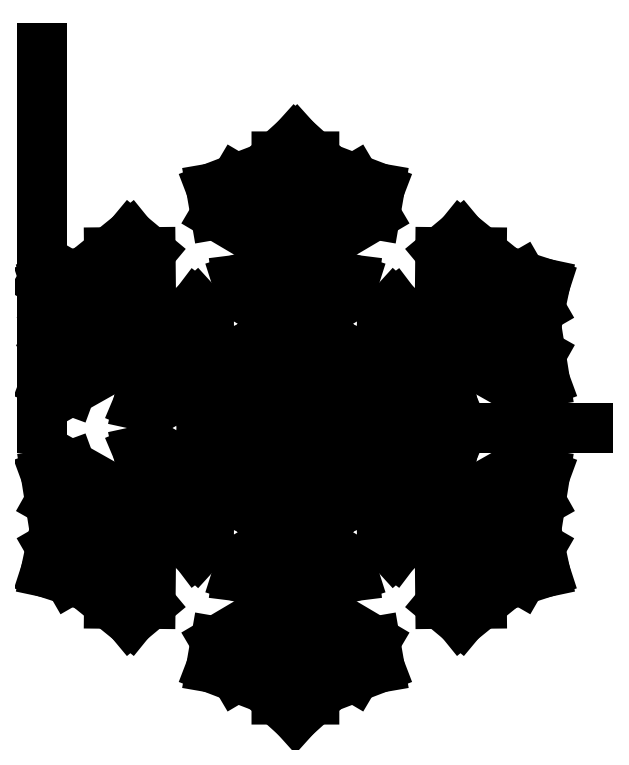
<metadata>
{"format":"dxf","ext":"dxf","renderer":"ezdxf+matplotlib","layout":"modelspace","background":"white","min_lineweight":24,"dpi":150}
</metadata>
<code>
0
SECTION
2
ENTITIES
0
LINE
8
0
10
0
20
45.6
30
0
11
17.1
21
29.62
31
0
0
LINE
8
0
10
0
20
228
30
0
11
14.93
21
214.6
31
0
0
LINE
8
0
10
36.86
20
63.84
30
0
11
15.06
21
82.79
31
0
0
LINE
8
0
10
14.85
20
140.1
30
0
11
63.11
21
168.6
31
0
0
LINE
8
0
10
63.11
20
168.6
30
0
11
66.67
21
189.3
31
0
0
LINE
8
0
10
66.67
20
189.3
30
0
11
46.62
21
197
31
0
0
LINE
8
0
10
46.62
20
197
30
0
11
14.95
21
178.3
31
0
0
LINE
8
0
10
14.95
20
178.3
30
0
11
14.93
21
214.6
31
0
0
LINE
8
0
10
14.9
20
110.1
30
0
11
33.58
21
121.1
31
0
0
LINE
8
0
10
33.58
20
121.1
30
0
11
46.36
21
117
31
0
0
LINE
8
0
10
46.36
20
117
30
0
11
44.84
21
104.9
31
0
0
LINE
8
0
10
44.84
20
104.9
30
0
11
15.06
21
87.29
31
0
0
LINE
8
0
10
15.06
20
82.79
30
0
11
15.06
21
87.29
31
0
0
LINE
8
0
10
14.85
20
140.1
30
0
11
14.9
21
110.1
31
0
0
LINE
8
0
10
0
20
228
30
0
11
-14.93
21
214.6
31
0
0
LINE
8
0
10
-46.62
20
197
30
0
11
-14.95
21
178.3
31
0
0
LINE
8
0
10
-66.67
20
189.3
30
0
11
-46.62
21
197
31
0
0
LINE
8
0
10
-63.11
20
168.6
30
0
11
-66.67
21
189.3
31
0
0
LINE
8
0
10
-14.85
20
140.1
30
0
11
-63.11
21
168.6
31
0
0
LINE
8
0
10
-14.85
20
140.1
30
0
11
-14.9
21
110.1
31
0
0
LINE
8
0
10
-14.9
20
110.1
30
0
11
-33.58
21
121.1
31
0
0
LINE
8
0
10
-33.58
20
121.1
30
0
11
-46.36
21
117
31
0
0
LINE
8
0
10
-46.36
20
117
30
0
11
-44.84
21
104.9
31
0
0
LINE
8
0
10
-44.84
20
104.9
30
0
11
-15.06
21
87.29
31
0
0
LINE
8
0
10
-15.06
20
82.79
30
0
11
-15.06
21
87.29
31
0
0
LINE
8
0
10
-36.86
20
63.84
30
0
11
-15.06
21
82.79
31
0
0
LINE
8
0
10
0
20
45.6
30
0
11
-17.1
21
29.62
31
0
0
LINE
8
0
10
-14.95
20
178.3
30
0
11
-14.93
21
214.6
31
0
0
LINE
8
0
10
-200
20
0
30
0
11
-200
21
300
31
0
0
LINE
8
0
10
0
20
0
30
0
11
-200
21
115.5
31
0
0
LINE
8
0
10
0
20
0
30
0
11
230.9
21
0
31
0
0
CIRCLE
8
0
10
0
20
197.6
30
0
40
4
210
0
220
0
230
1
0
CIRCLE
8
0
10
39.1
20
173.5
30
0
40
4
210
0
220
0
230
1
0
CIRCLE
8
0
10
-39.1
20
173.5
30
0
40
4
210
0
220
0
230
1
0
CIRCLE
8
0
10
-26.98
20
46.73
30
0
40
4
210
0
220
0
230
1
0
CIRCLE
8
0
10
0
20
164.4
30
0
40
4
210
0
220
0
230
1
0
CIRCLE
8
0
10
0
20
131.2
30
0
40
4
210
0
220
0
230
1
0
CIRCLE
8
0
10
0
20
97.93
30
0
40
4
210
0
220
0
230
1
0
CIRCLE
8
0
10
0
20
64.7
30
0
40
4
210
0
220
0
230
1
0
LINE
8
0
10
-102.8
20
42.14
30
0
11
-121.7
21
31.48
31
0
0
LINE
8
0
10
-121.7
20
31.48
30
0
11
-124.5
21
18.37
31
0
0
LINE
8
0
10
-79.23
20
28.35
30
0
11
-83.13
21
30.6
31
0
0
LINE
8
0
10
-113.2
20
13.61
30
0
11
-83.13
21
30.6
31
0
0
LINE
8
0
10
-73.72
20
-4.441e-15
30
0
11
-79.23
21
28.35
31
0
0
CIRCLE
8
0
10
-53.96
20
2.22e-14
30
0
40
4
210
0
220
-0
230
1
0
LINE
8
0
10
-39.49
20
22.8
30
0
11
-34.2
21
-2.22e-15
31
0
0
LINE
8
0
10
-124.5
20
18.37
30
0
11
-113.2
21
13.61
31
0
0
LINE
8
0
10
-161.8
20
76.18
30
0
11
-193.3
21
94.34
31
0
0
CIRCLE
8
0
10
-169.8
20
52.87
30
0
40
4
210
0
220
-0
230
1
0
LINE
8
0
10
-177.6
20
29.64
30
0
11
-197.3
21
36.9
31
0
0
LINE
8
0
10
-128.7
20
57.18
30
0
11
-102.8
21
42.14
31
0
0
LINE
8
0
10
-147.3
20
138.9
30
0
11
-146.9
21
102.1
31
0
0
CIRCLE
8
0
10
-130.7
20
120.6
30
0
40
4
210
0
220
-0
230
1
0
LINE
8
0
10
-146.9
20
102.1
30
0
11
-178.3
21
120.2
31
0
0
LINE
8
0
10
-130.6
20
152.4
30
0
11
-147.3
21
138.9
31
0
0
LINE
8
0
10
-114.5
20
138.9
30
0
11
-130.6
21
152.4
31
0
0
CIRCLE
8
0
10
-171.1
20
98.8
30
0
40
4
210
0
220
-0
230
1
0
CIRCLE
8
0
10
-142.4
20
82.19
30
0
40
4
210
0
220
-0
230
1
0
LINE
8
0
10
-113.9
20
82.9
30
0
11
-114.5
21
138.9
31
0
0
LINE
8
0
10
-197.5
20
114
30
0
11
-178.3
21
120.2
31
0
0
LINE
8
0
10
-197.5
20
114
30
0
11
-193.3
21
94.34
31
0
0
LINE
8
0
10
-113.9
20
82.9
30
0
11
-87.89
21
67.95
31
0
0
LINE
8
0
10
-39.49
20
22.8
30
0
11
-17.1
21
29.62
31
0
0
CIRCLE
8
0
10
-84.81
20
48.96
30
0
40
4
210
0
220
-0
230
1
0
CIRCLE
8
0
10
-113.6
20
65.58
30
0
40
4
210
0
220
-0
230
1
0
LINE
8
0
10
-87.89
20
67.95
30
0
11
-88.11
21
89.64
31
0
0
CIRCLE
8
0
10
-56.03
20
32.35
30
0
40
4
210
0
220
-0
230
1
0
LINE
8
0
10
-88.11
20
89.64
30
0
11
-78.18
21
98.67
31
0
0
LINE
8
0
10
-64.17
20
54.44
30
0
11
-68.06
21
56.69
31
0
0
LINE
8
0
10
-78.18
20
98.67
30
0
11
-68.41
21
91.27
31
0
0
LINE
8
0
10
-68.41
20
91.27
30
0
11
-68.06
21
56.69
31
0
0
LINE
8
0
10
-36.86
20
63.84
30
0
11
-64.17
21
54.44
31
0
0
LINE
8
0
10
-128.7
20
57.18
30
0
11
-177.6
21
29.64
31
0
0
LINE
8
0
10
-197.3
20
36.9
30
0
11
-193.9
21
58.11
31
0
0
LINE
8
0
10
-193.9
20
58.11
30
0
11
-161.8
21
76.18
31
0
0
LINE
8
0
10
-87.89
20
-67.95
30
0
11
-88.11
21
-89.64
31
0
0
LINE
8
0
10
-88.11
20
-89.64
30
0
11
-78.18
21
-98.67
31
0
0
LINE
8
0
10
-64.17
20
-54.44
30
0
11
-68.06
21
-56.69
31
0
0
LINE
8
0
10
-68.41
20
-91.27
30
0
11
-68.06
21
-56.69
31
0
0
LINE
8
0
10
-36.86
20
-63.84
30
0
11
-64.17
21
-54.44
31
0
0
CIRCLE
8
0
10
-26.98
20
-46.73
30
0
40
4
210
0
220
0
230
1
0
LINE
8
0
10
-39.49
20
-22.8
30
0
11
-17.1
21
-29.62
31
0
0
LINE
8
0
10
-78.18
20
-98.67
30
0
11
-68.41
21
-91.27
31
0
0
LINE
8
0
10
-146.9
20
-102.1
30
0
11
-178.3
21
-120.2
31
0
0
CIRCLE
8
0
10
-130.7
20
-120.6
30
0
40
4
210
0
220
0
230
1
0
LINE
8
0
10
-114.5
20
-138.9
30
0
11
-130.6
21
-152.4
31
0
0
LINE
8
0
10
-113.9
20
-82.9
30
0
11
-87.89
21
-67.95
31
0
0
LINE
8
0
10
-193.9
20
-58.11
30
0
11
-161.8
21
-76.18
31
0
0
CIRCLE
8
0
10
-169.8
20
-52.87
30
0
40
4
210
0
220
0
230
1
0
LINE
8
0
10
-161.8
20
-76.18
30
0
11
-193.3
21
-94.34
31
0
0
LINE
8
0
10
-197.3
20
-36.9
30
0
11
-193.9
21
-58.11
31
0
0
LINE
8
0
10
-177.6
20
-29.64
30
0
11
-197.3
21
-36.9
31
0
0
CIRCLE
8
0
10
-171.1
20
-98.8
30
0
40
4
210
0
220
0
230
1
0
CIRCLE
8
0
10
-142.4
20
-82.19
30
0
40
4
210
0
220
0
230
1
0
LINE
8
0
10
-128.7
20
-57.18
30
0
11
-177.6
21
-29.64
31
0
0
LINE
8
0
10
-197.5
20
-114
30
0
11
-193.3
21
-94.34
31
0
0
LINE
8
0
10
-197.5
20
-114
30
0
11
-178.3
21
-120.2
31
0
0
LINE
8
0
10
-128.7
20
-57.18
30
0
11
-102.8
21
-42.14
31
0
0
LINE
8
0
10
-39.49
20
-22.8
30
0
11
-34.2
21
1.554e-14
31
0
0
CIRCLE
8
0
10
-84.81
20
-48.96
30
0
40
4
210
0
220
0
230
1
0
CIRCLE
8
0
10
-113.6
20
-65.57
30
0
40
4
210
0
220
0
230
1
0
LINE
8
0
10
-102.8
20
-42.14
30
0
11
-121.7
21
-31.48
31
0
0
CIRCLE
8
0
10
-56.03
20
-32.35
30
0
40
4
210
0
220
0
230
1
0
LINE
8
0
10
-121.7
20
-31.48
30
0
11
-124.5
21
-18.37
31
0
0
LINE
8
0
10
-79.23
20
-28.35
30
0
11
-83.13
21
-30.6
31
0
0
LINE
8
0
10
-124.5
20
-18.37
30
0
11
-113.2
21
-13.61
31
0
0
LINE
8
0
10
-113.2
20
-13.61
30
0
11
-83.13
21
-30.6
31
0
0
LINE
8
0
10
-73.72
20
3.553e-14
30
0
11
-79.23
21
-28.35
31
0
0
LINE
8
0
10
-113.9
20
-82.9
30
0
11
-114.5
21
-138.9
31
0
0
LINE
8
0
10
-130.6
20
-152.4
30
0
11
-147.3
21
-138.9
31
0
0
LINE
8
0
10
-147.3
20
-138.9
30
0
11
-146.9
21
-102.1
31
0
0
LINE
8
0
10
14.9
20
-110.1
30
0
11
33.58
21
-121.1
31
0
0
LINE
8
0
10
33.58
20
-121.1
30
0
11
46.36
21
-117
31
0
0
LINE
8
0
10
15.06
20
-82.79
30
0
11
15.06
21
-87.29
31
0
0
LINE
8
0
10
44.84
20
-104.9
30
0
11
15.06
21
-87.29
31
0
0
LINE
8
0
10
36.86
20
-63.84
30
0
11
15.06
21
-82.79
31
0
0
CIRCLE
8
0
10
26.98
20
-46.73
30
0
40
4
210
0
220
0
230
1
0
LINE
8
0
10
-5.584e-15
20
-45.6
30
0
11
17.1
21
-29.62
31
0
0
LINE
8
0
10
46.36
20
-117
30
0
11
44.84
21
-104.9
31
0
0
LINE
8
0
10
14.95
20
-178.3
30
0
11
14.93
21
-214.6
31
0
0
CIRCLE
8
0
10
39.1
20
-173.5
30
0
40
4
210
0
220
0
230
1
0
LINE
8
0
10
63.11
20
-168.6
30
0
11
66.67
21
-189.3
31
0
0
LINE
8
0
10
14.85
20
-140.1
30
0
11
14.9
21
-110.1
31
0
0
LINE
8
0
10
-46.62
20
-197
30
0
11
-14.95
21
-178.3
31
0
0
CIRCLE
8
0
10
-39.1
20
-173.5
30
0
40
4
210
0
220
0
230
1
0
LINE
8
0
10
-14.95
20
-178.3
30
0
11
-14.93
21
-214.6
31
0
0
LINE
8
0
10
-66.67
20
-189.3
30
0
11
-46.62
21
-197
31
0
0
LINE
8
0
10
-63.11
20
-168.6
30
0
11
-66.67
21
-189.3
31
0
0
CIRCLE
8
0
10
-2.42e-14
20
-197.6
30
0
40
4
210
0
220
0
230
1
0
CIRCLE
8
0
10
-2.013e-14
20
-164.4
30
0
40
4
210
0
220
0
230
1
0
LINE
8
0
10
-14.85
20
-140.1
30
0
11
-63.11
21
-168.6
31
0
0
LINE
8
0
10
-2.792e-14
20
-228
30
0
11
-14.93
21
-214.6
31
0
0
LINE
8
0
10
-2.792e-14
20
-228
30
0
11
14.93
21
-214.6
31
0
0
LINE
8
0
10
-14.85
20
-140.1
30
0
11
-14.9
21
-110.1
31
0
0
LINE
8
0
10
-5.584e-15
20
-45.6
30
0
11
-17.1
21
-29.62
31
0
0
CIRCLE
8
0
10
-1.199e-14
20
-97.93
30
0
40
4
210
0
220
0
230
1
0
CIRCLE
8
0
10
-1.606e-14
20
-131.2
30
0
40
4
210
0
220
0
230
1
0
LINE
8
0
10
-14.9
20
-110.1
30
0
11
-33.58
21
-121.1
31
0
0
CIRCLE
8
0
10
-7.923e-15
20
-64.7
30
0
40
4
210
0
220
0
230
1
0
LINE
8
0
10
-33.58
20
-121.1
30
0
11
-46.36
21
-117
31
0
0
LINE
8
0
10
-15.06
20
-82.79
30
0
11
-15.06
21
-87.29
31
0
0
LINE
8
0
10
-46.36
20
-117
30
0
11
-44.84
21
-104.9
31
0
0
LINE
8
0
10
-44.84
20
-104.9
30
0
11
-15.06
21
-87.29
31
0
0
LINE
8
0
10
-36.86
20
-63.84
30
0
11
-15.06
21
-82.79
31
0
0
LINE
8
0
10
14.85
20
-140.1
30
0
11
63.11
21
-168.6
31
0
0
LINE
8
0
10
66.67
20
-189.3
30
0
11
46.62
21
-197
31
0
0
LINE
8
0
10
46.62
20
-197
30
0
11
14.95
21
-178.3
31
0
0
LINE
8
0
10
102.8
20
-42.14
30
0
11
121.7
21
-31.48
31
0
0
LINE
8
0
10
121.7
20
-31.48
30
0
11
124.5
21
-18.37
31
0
0
LINE
8
0
10
79.23
20
-28.35
30
0
11
83.13
21
-30.6
31
0
0
LINE
8
0
10
113.2
20
-13.61
30
0
11
83.13
21
-30.6
31
0
0
LINE
8
0
10
73.72
20
-3.109e-14
30
0
11
79.23
21
-28.35
31
0
0
CIRCLE
8
0
10
53.96
20
-5.329e-14
30
0
40
4
210
0
220
0
230
1
0
LINE
8
0
10
39.49
20
-22.8
30
0
11
34.2
21
-1.776e-14
31
0
0
LINE
8
0
10
124.5
20
-18.37
30
0
11
113.2
21
-13.61
31
0
0
LINE
8
0
10
161.8
20
-76.18
30
0
11
193.3
21
-94.34
31
0
0
CIRCLE
8
0
10
169.8
20
-52.87
30
0
40
4
210
0
220
0
230
1
0
LINE
8
0
10
177.6
20
-29.64
30
0
11
197.3
21
-36.9
31
0
0
LINE
8
0
10
128.7
20
-57.18
30
0
11
102.8
21
-42.14
31
0
0
LINE
8
0
10
147.3
20
-138.9
30
0
11
146.9
21
-102.1
31
0
0
CIRCLE
8
0
10
130.7
20
-120.6
30
0
40
4
210
0
220
0
230
1
0
LINE
8
0
10
146.9
20
-102.1
30
0
11
178.3
21
-120.2
31
0
0
LINE
8
0
10
130.6
20
-152.4
30
0
11
147.3
21
-138.9
31
0
0
LINE
8
0
10
114.5
20
-138.9
30
0
11
130.6
21
-152.4
31
0
0
CIRCLE
8
0
10
171.1
20
-98.8
30
0
40
4
210
0
220
0
230
1
0
CIRCLE
8
0
10
142.4
20
-82.19
30
0
40
4
210
0
220
0
230
1
0
LINE
8
0
10
113.9
20
-82.9
30
0
11
114.5
21
-138.9
31
0
0
LINE
8
0
10
197.5
20
-114
30
0
11
178.3
21
-120.2
31
0
0
LINE
8
0
10
197.5
20
-114
30
0
11
193.3
21
-94.34
31
0
0
LINE
8
0
10
113.9
20
-82.9
30
0
11
87.89
21
-67.95
31
0
0
LINE
8
0
10
39.49
20
-22.8
30
0
11
17.1
21
-29.62
31
0
0
CIRCLE
8
0
10
84.81
20
-48.96
30
0
40
4
210
0
220
0
230
1
0
CIRCLE
8
0
10
113.6
20
-65.58
30
0
40
4
210
0
220
0
230
1
0
LINE
8
0
10
87.89
20
-67.95
30
0
11
88.11
21
-89.64
31
0
0
CIRCLE
8
0
10
56.03
20
-32.35
30
0
40
4
210
0
220
0
230
1
0
LINE
8
0
10
88.11
20
-89.64
30
0
11
78.18
21
-98.67
31
0
0
LINE
8
0
10
64.17
20
-54.44
30
0
11
68.06
21
-56.69
31
0
0
LINE
8
0
10
78.18
20
-98.67
30
0
11
68.41
21
-91.27
31
0
0
LINE
8
0
10
68.41
20
-91.27
30
0
11
68.06
21
-56.69
31
0
0
LINE
8
0
10
36.86
20
-63.84
30
0
11
64.17
21
-54.44
31
0
0
LINE
8
0
10
128.7
20
-57.18
30
0
11
177.6
21
-29.64
31
0
0
LINE
8
0
10
197.3
20
-36.9
30
0
11
193.9
21
-58.11
31
0
0
LINE
8
0
10
193.9
20
-58.11
30
0
11
161.8
21
-76.18
31
0
0
LINE
8
0
10
87.89
20
67.95
30
0
11
88.11
21
89.64
31
0
0
LINE
8
0
10
88.11
20
89.64
30
0
11
78.18
21
98.67
31
0
0
LINE
8
0
10
64.17
20
54.44
30
0
11
68.06
21
56.69
31
0
0
LINE
8
0
10
68.41
20
91.27
30
0
11
68.06
21
56.69
31
0
0
LINE
8
0
10
36.86
20
63.84
30
0
11
64.17
21
54.44
31
0
0
CIRCLE
8
0
10
26.98
20
46.73
30
0
40
4
210
-0
220
0
230
1
0
LINE
8
0
10
39.49
20
22.8
30
0
11
17.1
21
29.62
31
0
0
LINE
8
0
10
78.18
20
98.67
30
0
11
68.41
21
91.27
31
0
0
LINE
8
0
10
146.9
20
102.1
30
0
11
178.3
21
120.2
31
0
0
CIRCLE
8
0
10
130.7
20
120.6
30
0
40
4
210
-0
220
0
230
1
0
LINE
8
0
10
114.5
20
138.9
30
0
11
130.6
21
152.4
31
0
0
LINE
8
0
10
113.9
20
82.9
30
0
11
87.89
21
67.95
31
0
0
LINE
8
0
10
193.9
20
58.11
30
0
11
161.8
21
76.18
31
0
0
CIRCLE
8
0
10
169.8
20
52.87
30
0
40
4
210
-0
220
0
230
1
0
LINE
8
0
10
161.8
20
76.18
30
0
11
193.3
21
94.34
31
0
0
LINE
8
0
10
197.3
20
36.9
30
0
11
193.9
21
58.11
31
0
0
LINE
8
0
10
177.6
20
29.64
30
0
11
197.3
21
36.9
31
0
0
CIRCLE
8
0
10
171.1
20
98.8
30
0
40
4
210
-0
220
0
230
1
0
CIRCLE
8
0
10
142.4
20
82.19
30
0
40
4
210
-0
220
0
230
1
0
LINE
8
0
10
128.7
20
57.18
30
0
11
177.6
21
29.64
31
0
0
LINE
8
0
10
197.5
20
114
30
0
11
193.3
21
94.34
31
0
0
LINE
8
0
10
197.5
20
114
30
0
11
178.3
21
120.2
31
0
0
LINE
8
0
10
128.7
20
57.18
30
0
11
102.8
21
42.14
31
0
0
LINE
8
0
10
39.49
20
22.8
30
0
11
34.2
21
-3.331e-14
31
0
0
CIRCLE
8
0
10
84.81
20
48.96
30
0
40
4
210
-0
220
0
230
1
0
CIRCLE
8
0
10
113.6
20
65.57
30
0
40
4
210
-0
220
0
230
1
0
LINE
8
0
10
102.8
20
42.14
30
0
11
121.7
21
31.48
31
0
0
CIRCLE
8
0
10
56.03
20
32.35
30
0
40
4
210
-0
220
0
230
1
0
LINE
8
0
10
121.7
20
31.48
30
0
11
124.5
21
18.37
31
0
0
LINE
8
0
10
79.23
20
28.35
30
0
11
83.13
21
30.6
31
0
0
LINE
8
0
10
124.5
20
18.37
30
0
11
113.2
21
13.61
31
0
0
LINE
8
0
10
113.2
20
13.61
30
0
11
83.13
21
30.6
31
0
0
LINE
8
0
10
73.72
20
-7.55e-14
30
0
11
79.23
21
28.35
31
0
0
LINE
8
0
10
113.9
20
82.9
30
0
11
114.5
21
138.9
31
0
0
LINE
8
0
10
130.6
20
152.4
30
0
11
147.3
21
138.9
31
0
0
LINE
8
0
10
147.3
20
138.9
30
0
11
146.9
21
102.1
31
0
0
LINE
8
0
10
2.828
20
194.8
30
0
11
-2.828
21
200.4
31
0
0
LINE
8
0
10
2.828
20
200.4
30
0
11
-2.828
21
194.8
31
0
0
LINE
8
0
10
2.828
20
161.5
30
0
11
-2.828
21
167.2
31
0
0
LINE
8
0
10
2.828
20
167.2
30
0
11
-2.828
21
161.5
31
0
0
LINE
8
0
10
2.828
20
128.3
30
0
11
-2.828
21
134
31
0
0
LINE
8
0
10
2.828
20
134
30
0
11
-2.828
21
128.3
31
0
0
LINE
8
0
10
2.828
20
95.1
30
0
11
-2.828
21
100.8
31
0
0
LINE
8
0
10
2.828
20
100.8
30
0
11
-2.828
21
95.1
31
0
0
LINE
8
0
10
2.828
20
61.87
30
0
11
-2.828
21
67.53
31
0
0
LINE
8
0
10
2.828
20
67.53
30
0
11
-2.828
21
61.87
31
0
0
LINE
8
0
10
41.92
20
170.6
30
0
11
36.27
21
176.3
31
0
0
LINE
8
0
10
41.92
20
176.3
30
0
11
36.27
21
170.6
31
0
0
LINE
8
0
10
-36.27
20
170.6
30
0
11
-41.92
21
176.3
31
0
0
LINE
8
0
10
-36.27
20
176.3
30
0
11
-41.92
21
170.6
31
0
0
LINE
8
0
10
-24.15
20
43.9
30
0
11
-29.81
21
49.56
31
0
0
LINE
8
0
10
-24.15
20
49.56
30
0
11
-29.81
21
43.9
31
0
0
LINE
8
0
10
-80.94
20
50
30
0
11
-88.67
21
47.93
31
0
0
LINE
8
0
10
-85.84
20
52.83
30
0
11
-83.77
21
45.1
31
0
0
LINE
8
0
10
-143.4
20
86.05
30
0
11
-141.3
21
78.32
31
0
0
LINE
8
0
10
-57.07
20
36.21
30
0
11
-55
21
28.49
31
0
0
LINE
8
0
10
-167.3
20
99.84
30
0
11
-175
21
97.76
31
0
0
LINE
8
0
10
-131.7
20
124.5
30
0
11
-129.6
21
116.7
31
0
0
LINE
8
0
10
-165.9
20
53.91
30
0
11
-173.6
21
51.84
31
0
0
LINE
8
0
10
-126.8
20
121.6
30
0
11
-134.5
21
119.6
31
0
0
LINE
8
0
10
-138.5
20
83.22
30
0
11
-146.2
21
81.15
31
0
0
LINE
8
0
10
-172.2
20
102.7
30
0
11
-170.1
21
94.94
31
0
0
LINE
8
0
10
-50.1
20
1.035
30
0
11
-57.82
21
-1.035
31
0
0
LINE
8
0
10
-114.6
20
69.44
30
0
11
-112.5
21
61.71
31
0
0
LINE
8
0
10
-109.7
20
66.61
30
0
11
-117.4
21
64.54
31
0
0
LINE
8
0
10
-55
20
3.864
30
0
11
-52.92
21
-3.864
31
0
0
LINE
8
0
10
-52.17
20
33.39
30
0
11
-59.9
21
31.31
31
0
0
LINE
8
0
10
-170.8
20
56.74
30
0
11
-168.7
21
49.01
31
0
0
LINE
8
0
10
-83.77
20
-45.1
30
0
11
-85.84
21
-52.83
31
0
0
LINE
8
0
10
-88.67
20
-47.93
30
0
11
-80.94
21
-50
31
0
0
LINE
8
0
10
-146.2
20
-81.15
30
0
11
-138.5
21
-83.22
31
0
0
LINE
8
0
10
-59.9
20
-31.31
30
0
11
-52.17
21
-33.39
31
0
0
LINE
8
0
10
-170.1
20
-94.94
30
0
11
-172.2
21
-102.7
31
0
0
LINE
8
0
10
-173.6
20
-51.84
30
0
11
-165.9
21
-53.91
31
0
0
LINE
8
0
10
-129.6
20
-116.7
30
0
11
-131.7
21
-124.5
31
0
0
LINE
8
0
10
-168.7
20
-49.01
30
0
11
-170.8
21
-56.74
31
0
0
LINE
8
0
10
-141.3
20
-78.32
30
0
11
-143.4
21
-86.05
31
0
0
LINE
8
0
10
-175
20
-97.76
30
0
11
-167.3
21
-99.84
31
0
0
LINE
8
0
10
-25.94
20
-42.87
30
0
11
-28.02
21
-50.59
31
0
0
LINE
8
0
10
-117.4
20
-64.54
30
0
11
-109.7
21
-66.61
31
0
0
LINE
8
0
10
-112.5
20
-61.71
30
0
11
-114.6
21
-69.44
31
0
0
LINE
8
0
10
-30.84
20
-45.7
30
0
11
-23.12
21
-47.77
31
0
0
LINE
8
0
10
-55
20
-28.49
30
0
11
-57.07
21
-36.21
31
0
0
LINE
8
0
10
-134.5
20
-119.6
30
0
11
-126.8
21
-121.6
31
0
0
LINE
8
0
10
-2.828
20
-95.1
30
0
11
2.828
21
-100.8
31
0
0
LINE
8
0
10
-2.828
20
-100.8
30
0
11
2.828
21
-95.1
31
0
0
LINE
8
0
10
-2.828
20
-167.2
30
0
11
2.828
21
-161.5
31
0
0
LINE
8
0
10
-2.828
20
-67.53
30
0
11
2.828
21
-61.87
31
0
0
LINE
8
0
10
-2.828
20
-194.8
30
0
11
2.828
21
-200.4
31
0
0
LINE
8
0
10
-41.92
20
-176.3
30
0
11
-36.27
21
-170.6
31
0
0
LINE
8
0
10
36.27
20
-170.6
30
0
11
41.92
21
-176.3
31
0
0
LINE
8
0
10
-41.92
20
-170.6
30
0
11
-36.27
21
-176.3
31
0
0
LINE
8
0
10
-2.828
20
-161.5
30
0
11
2.828
21
-167.2
31
0
0
LINE
8
0
10
-2.828
20
-200.4
30
0
11
2.828
21
-194.8
31
0
0
LINE
8
0
10
24.15
20
-43.9
30
0
11
29.81
21
-49.56
31
0
0
LINE
8
0
10
-2.828
20
-134
30
0
11
2.828
21
-128.3
31
0
0
LINE
8
0
10
-2.828
20
-128.3
30
0
11
2.828
21
-134
31
0
0
LINE
8
0
10
24.15
20
-49.56
30
0
11
29.81
21
-43.9
31
0
0
LINE
8
0
10
-2.828
20
-61.87
30
0
11
2.828
21
-67.53
31
0
0
LINE
8
0
10
36.27
20
-176.3
30
0
11
41.92
21
-170.6
31
0
0
LINE
8
0
10
80.94
20
-50
30
0
11
88.67
21
-47.93
31
0
0
LINE
8
0
10
85.84
20
-52.83
30
0
11
83.77
21
-45.1
31
0
0
LINE
8
0
10
143.4
20
-86.05
30
0
11
141.3
21
-78.32
31
0
0
LINE
8
0
10
57.07
20
-36.21
30
0
11
55
21
-28.49
31
0
0
LINE
8
0
10
167.3
20
-99.84
30
0
11
175
21
-97.76
31
0
0
LINE
8
0
10
131.7
20
-124.5
30
0
11
129.6
21
-116.7
31
0
0
LINE
8
0
10
165.9
20
-53.91
30
0
11
173.6
21
-51.84
31
0
0
LINE
8
0
10
126.8
20
-121.6
30
0
11
134.5
21
-119.6
31
0
0
LINE
8
0
10
138.5
20
-83.22
30
0
11
146.2
21
-81.15
31
0
0
LINE
8
0
10
172.2
20
-102.7
30
0
11
170.1
21
-94.94
31
0
0
LINE
8
0
10
50.1
20
-1.035
30
0
11
57.82
21
1.035
31
0
0
LINE
8
0
10
114.6
20
-69.44
30
0
11
112.5
21
-61.71
31
0
0
LINE
8
0
10
109.7
20
-66.61
30
0
11
117.4
21
-64.54
31
0
0
LINE
8
0
10
55
20
-3.864
30
0
11
52.92
21
3.864
31
0
0
LINE
8
0
10
52.17
20
-33.39
30
0
11
59.9
21
-31.31
31
0
0
LINE
8
0
10
170.8
20
-56.74
30
0
11
168.7
21
-49.01
31
0
0
LINE
8
0
10
83.77
20
45.1
30
0
11
85.84
21
52.83
31
0
0
LINE
8
0
10
88.67
20
47.93
30
0
11
80.94
21
50
31
0
0
LINE
8
0
10
146.2
20
81.15
30
0
11
138.5
21
83.22
31
0
0
LINE
8
0
10
59.9
20
31.31
30
0
11
52.17
21
33.39
31
0
0
LINE
8
0
10
170.1
20
94.94
30
0
11
172.2
21
102.7
31
0
0
LINE
8
0
10
173.6
20
51.84
30
0
11
165.9
21
53.91
31
0
0
LINE
8
0
10
129.6
20
116.7
30
0
11
131.7
21
124.5
31
0
0
LINE
8
0
10
168.7
20
49.01
30
0
11
170.8
21
56.74
31
0
0
LINE
8
0
10
141.3
20
78.32
30
0
11
143.4
21
86.05
31
0
0
LINE
8
0
10
175
20
97.76
30
0
11
167.3
21
99.84
31
0
0
LINE
8
0
10
25.94
20
42.87
30
0
11
28.02
21
50.59
31
0
0
LINE
8
0
10
117.4
20
64.54
30
0
11
109.7
21
66.61
31
0
0
LINE
8
0
10
112.5
20
61.71
30
0
11
114.6
21
69.44
31
0
0
LINE
8
0
10
30.84
20
45.7
30
0
11
23.12
21
47.77
31
0
0
LINE
8
0
10
55
20
28.49
30
0
11
57.07
21
36.21
31
0
0
LINE
8
0
10
134.5
20
119.6
30
0
11
126.8
21
121.6
31
0
0
ENDSEC
0
EOF

</code>
